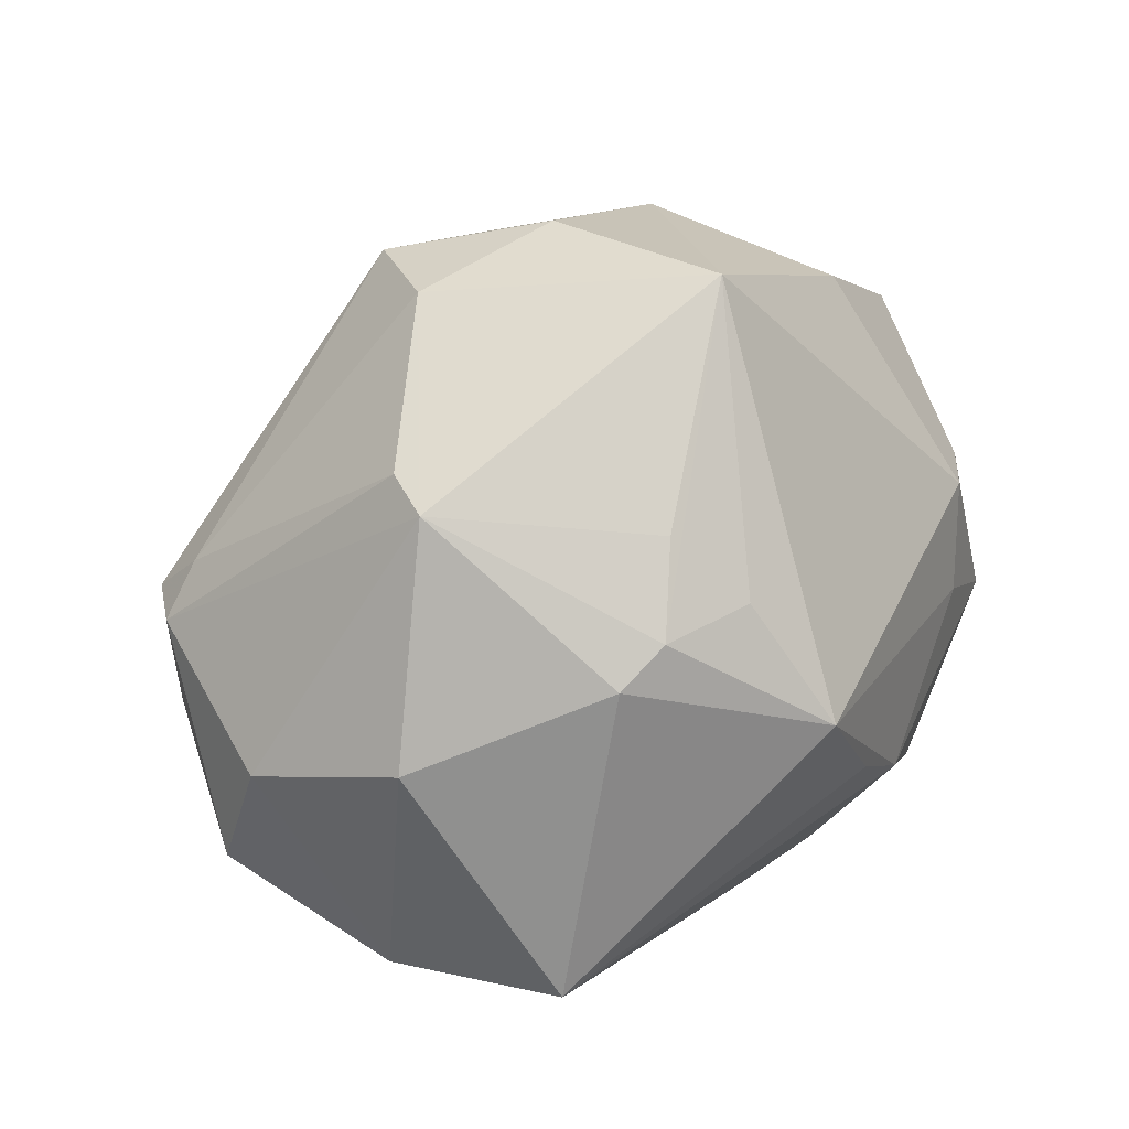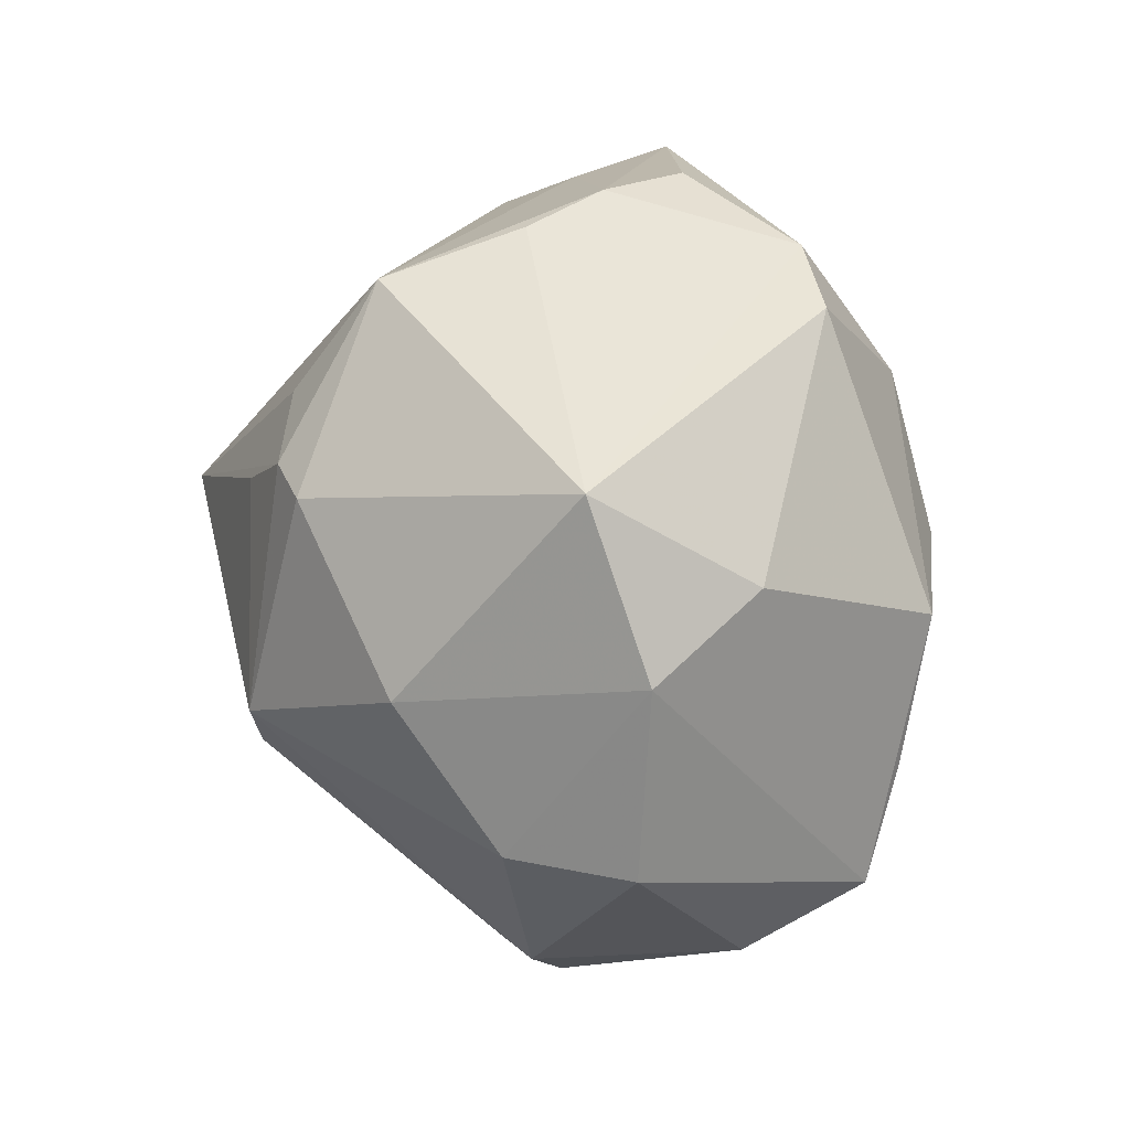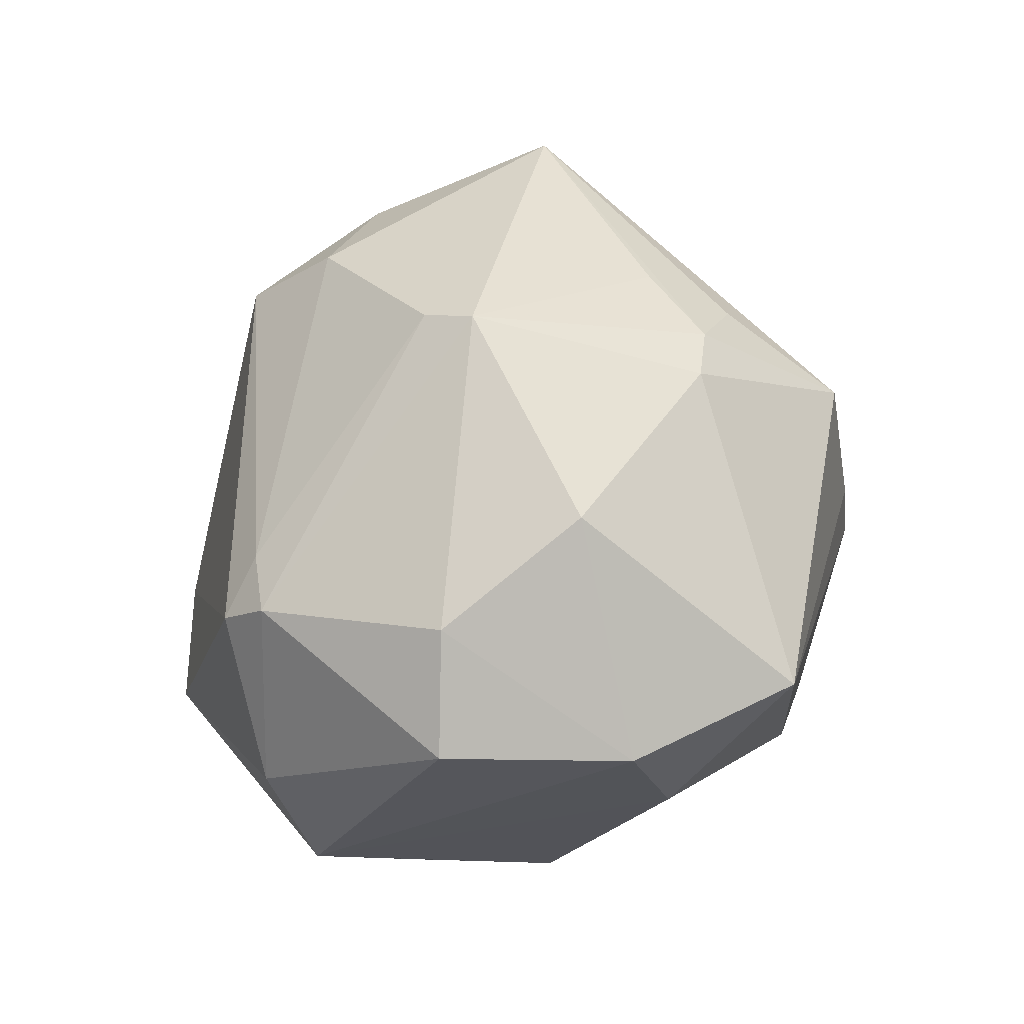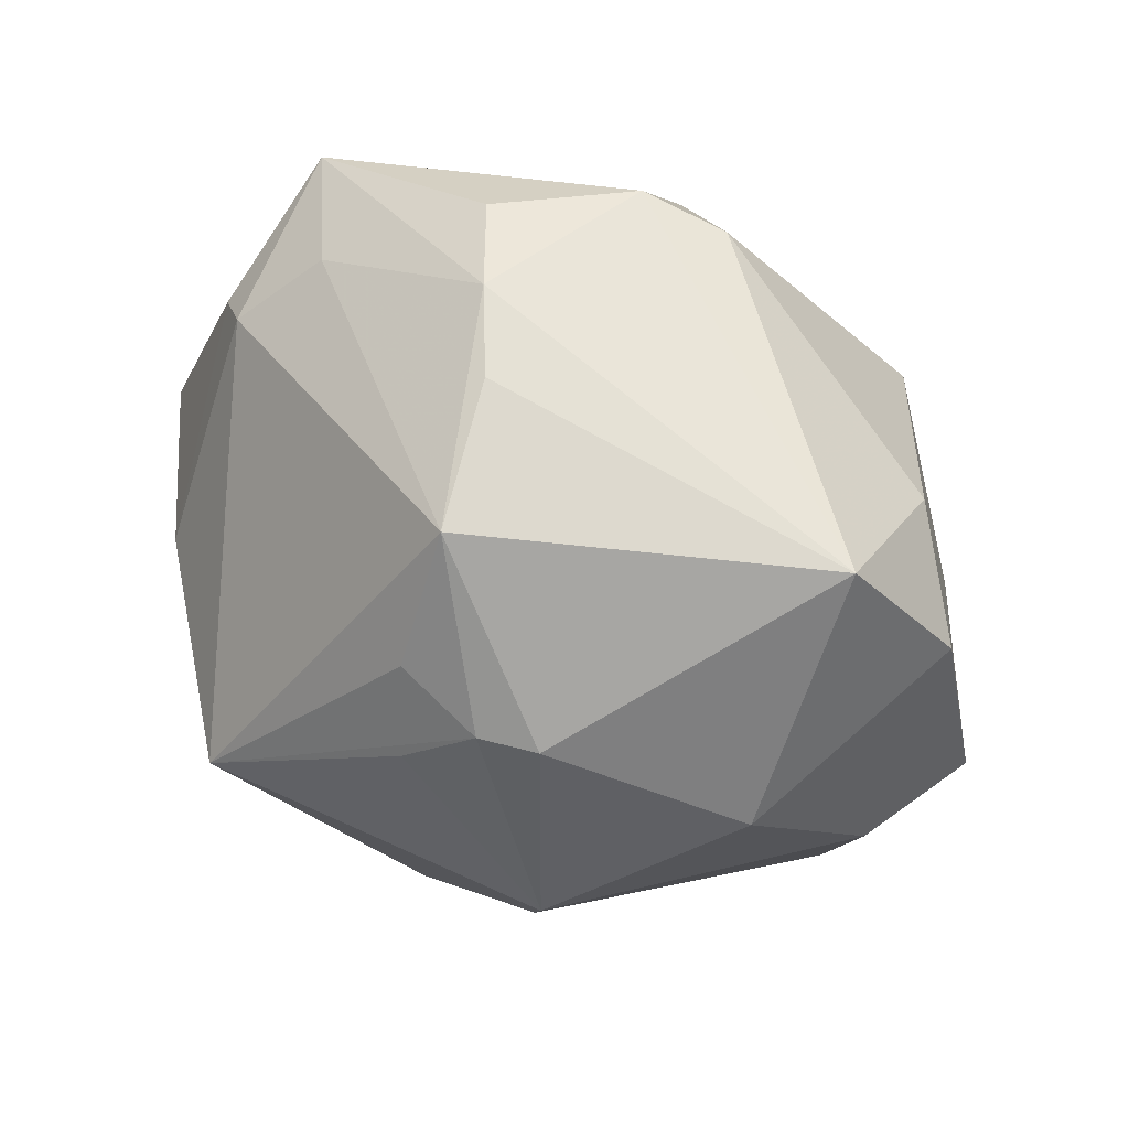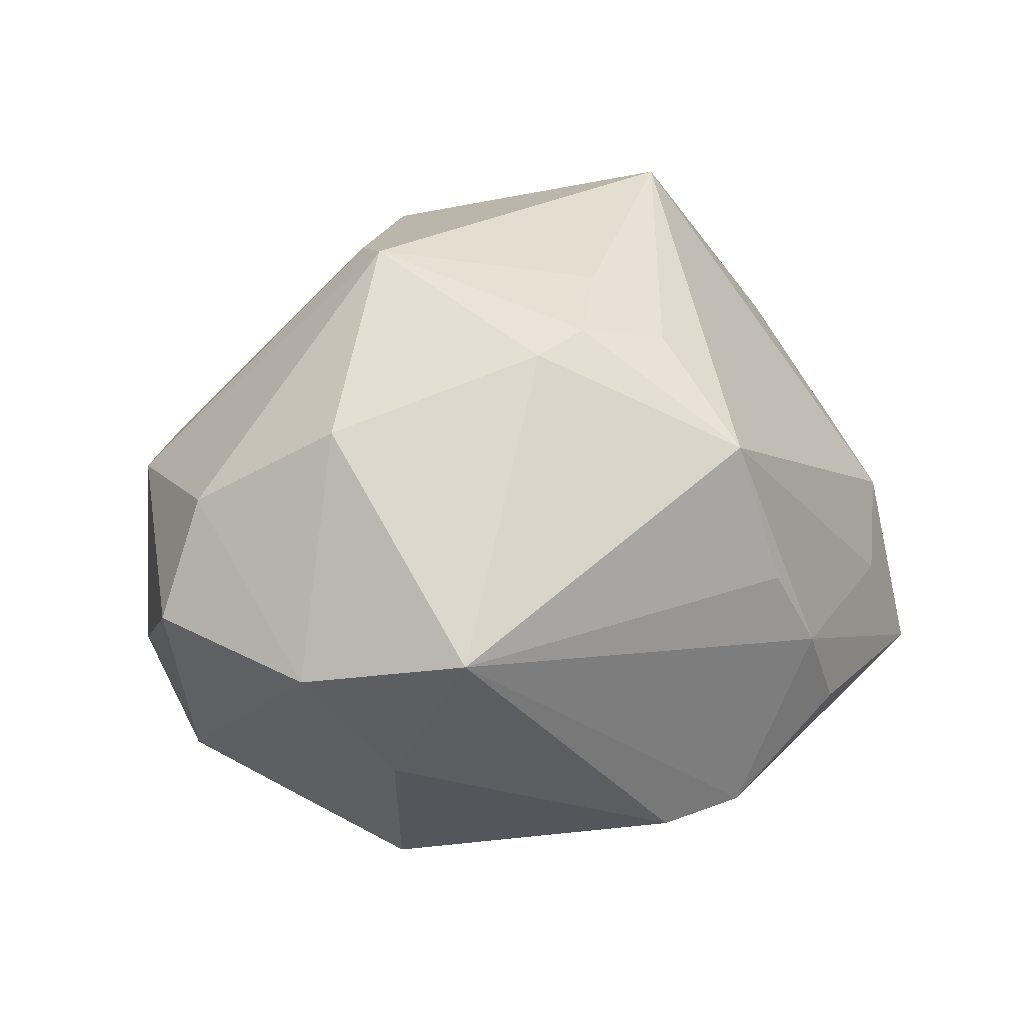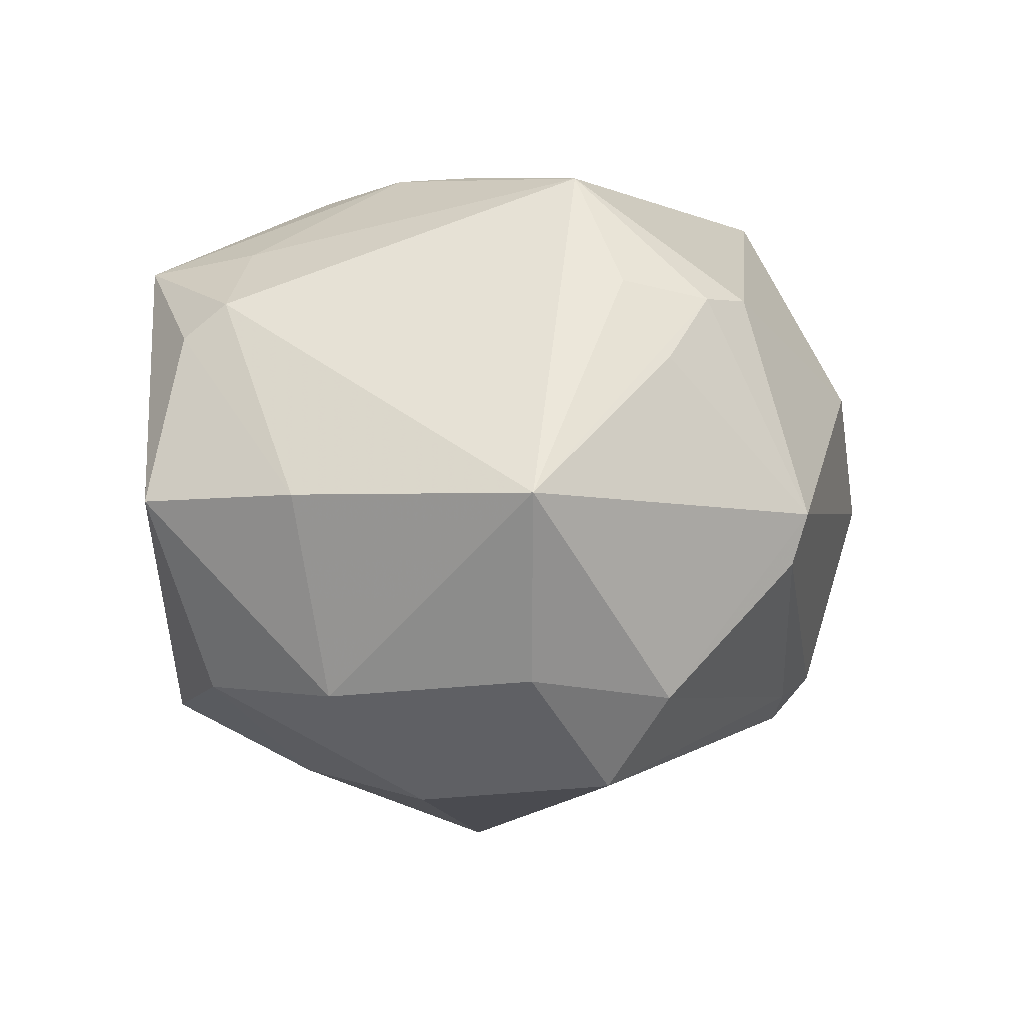
<metadata>
{"format":"obj","ext":"obj","renderer":"f3d","projection":"perspective","resolution":1024,"background":"white","views":[{"elev":65.5,"azim":138.1,"up":"+Z"},{"elev":40.3,"azim":82.7,"up":"+Y"},{"elev":31.5,"azim":100.2,"up":"+Z"},{"elev":64.1,"azim":30.2,"up":"+Y"},{"elev":21.5,"azim":143.4,"up":"+Z"},{"elev":-2.3,"azim":-30.6,"up":"+Y"}]}
</metadata>
<code>
v -0.006999 0.01813 -0.03693
v 0.04154 -0.02327 -0.01249
v 0.03737 -0.02825 0.007086
v -0.04205 0.02853 -0.01595
v 0.007934 0.02324 0.03379
v 0.03085 -0.007564 -0.03129
v -0.05163 -0.00113 0.005142
v 0.03395 -0.02512 0.01377
v -0.01891 -0.03645 0.01245
v -0.02203 -0.0009331 0.04338
v -0.0303 -0.01782 -0.03197
v -0.00248 0.02504 0.03146
v -0.03401 -0.02364 0.01774
v -0.04094 -0.0007586 0.02208
v 0.01714 -0.008281 0.03806
v 0.0003568 0.01564 0.03699
v 0.003966 0.03546 -0.0259
v -0.02301 -0.03409 -0.01029
v -0.01888 0.03919 -0.01389
v 0.005907 0.004605 -0.03971
v -0.002792 -0.03439 0.02853
v 0.01604 -0.04151 -0.02069
v -0.03507 -0.02595 -0.02294
v 0.024 0.008103 -0.03524
v -0.002955 0.03858 0.0216
v -0.01161 -0.0206 -0.03187
v 0.03497 0.03763 0.004334
v 0.04549 0.02083 -0.000927
v 0.01861 -0.002365 0.03919
v -0.0341 0.03008 -0.00371
v 0.04029 -0.02287 0.01069
v -0.01691 -0.02175 0.03455
v 0.003476 -0.04352 -0.01307
v -0.01722 -0.007089 -0.03769
v 0.05135 -8.613e-05 0.001004
v 0.03538 0.02398 -0.01374
v -0.01334 0.04118 -0.004136
v 0.01454 0.02357 0.03209
v -0.04501 0.01868 0.0007758
v -0.006121 0.0369 -0.0251
v 0.03567 0.01303 0.02427
v 0.03752 -0.01868 -0.02692
v -0.04099 -0.0229 0.0006363
v -0.04106 0.02273 0.003997
v -0.007598 0.0408 0.005122
v 0.04546 -0.0008725 0.01415
v 0.001339 -0.01246 -0.03609
v 0.0006144 -0.02389 0.03632
f 23 7 4
f 29 46 41
f 14 10 44
f 23 33 18
f 33 9 18
f 43 7 23
f 23 18 43
f 43 18 9
f 48 10 32
f 29 10 48
f 21 9 33
f 32 9 21
f 21 48 32
f 44 4 39
f 39 4 7
f 39 14 44
f 7 14 39
f 42 35 2
f 27 41 28
f 35 42 28
f 46 35 28
f 28 41 46
f 16 10 29
f 29 5 16
f 16 5 10
f 38 41 27
f 29 41 38
f 38 5 29
f 13 9 32
f 13 43 9
f 32 10 13
f 10 14 13
f 13 14 7
f 7 43 13
f 29 48 15
f 30 4 44
f 27 45 25
f 25 38 27
f 5 38 25
f 44 10 25
f 25 30 44
f 27 17 40
f 1 24 20
f 1 17 24
f 1 40 17
f 4 40 1
f 34 1 20
f 4 1 34
f 20 24 6
f 24 42 6
f 47 34 20
f 26 34 47
f 20 6 47
f 47 6 42
f 27 28 36
f 36 17 27
f 24 17 36
f 36 42 24
f 36 28 42
f 10 5 12
f 12 25 10
f 5 25 12
f 19 40 4
f 11 34 26
f 23 4 11
f 4 34 11
f 26 47 22
f 22 47 42
f 22 11 26
f 22 42 2
f 22 33 23
f 23 11 22
f 8 15 48
f 48 21 8
f 40 19 37
f 37 45 27
f 27 40 37
f 37 25 45
f 30 25 37
f 4 30 37
f 37 19 4
f 15 8 31
f 29 15 31
f 31 46 29
f 31 35 46
f 2 35 31
f 3 8 21
f 3 21 33
f 33 22 3
f 3 31 8
f 3 22 2
f 2 31 3

</code>
